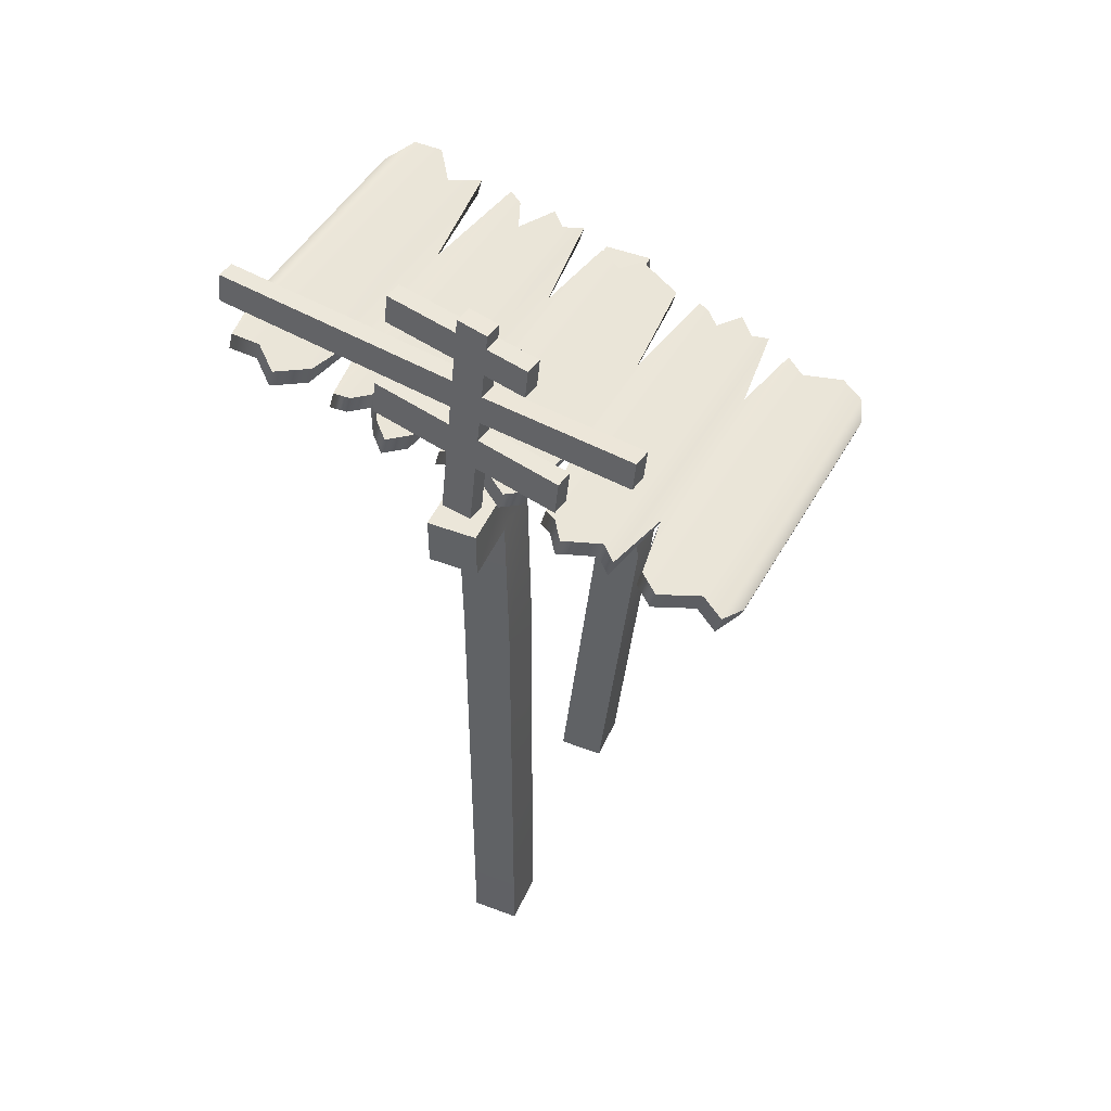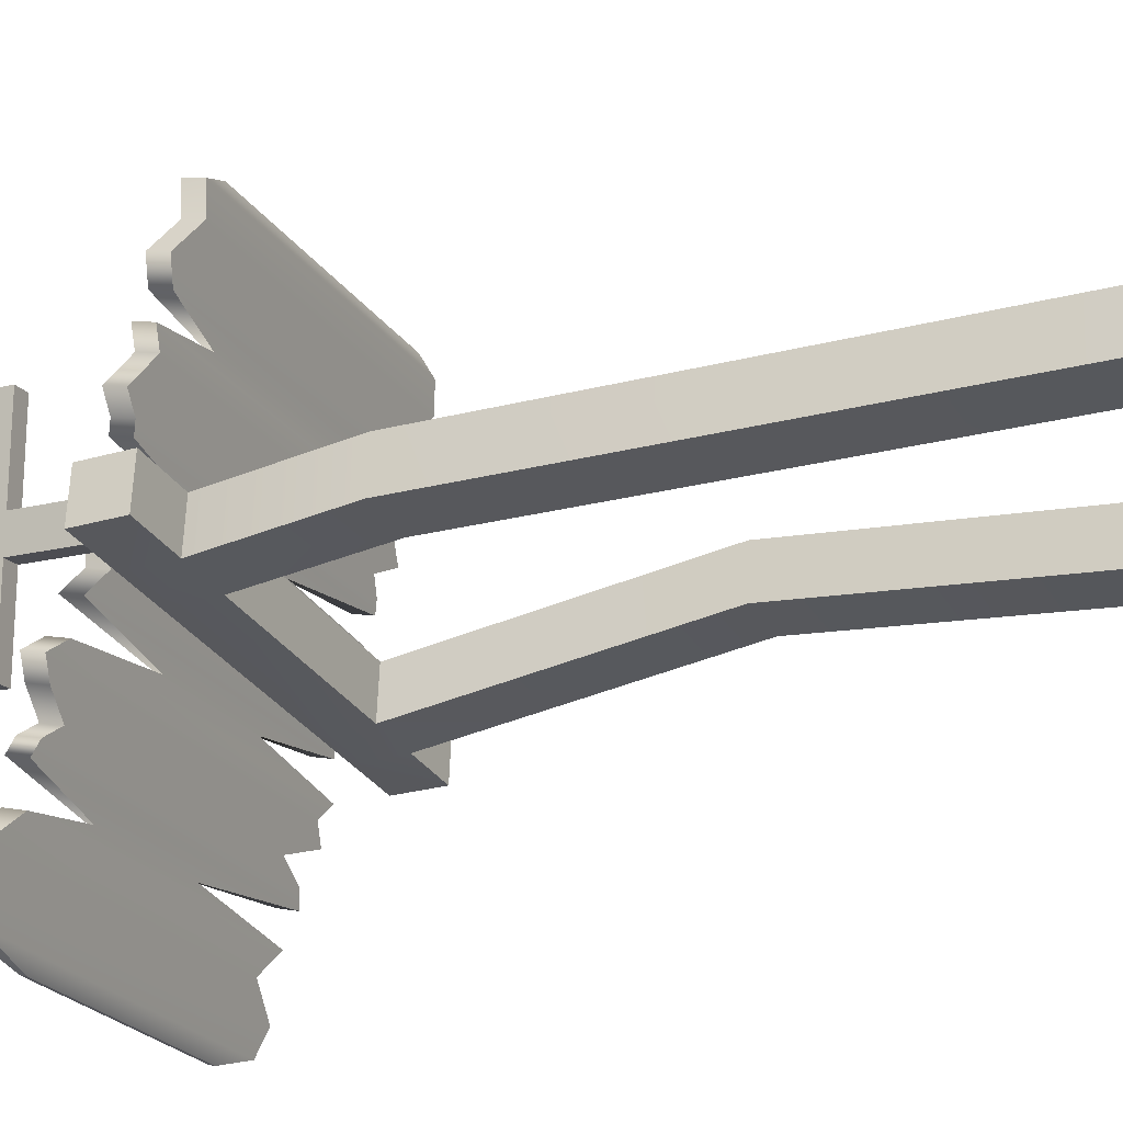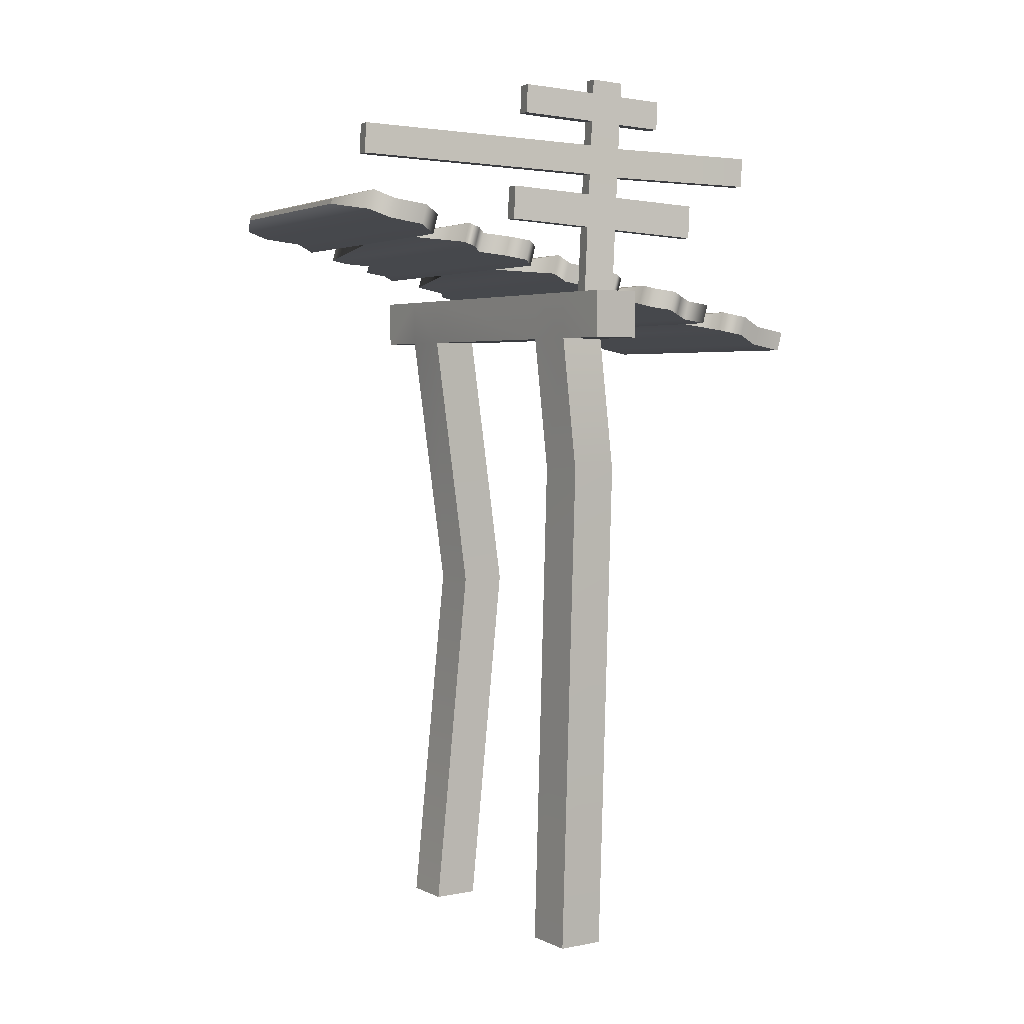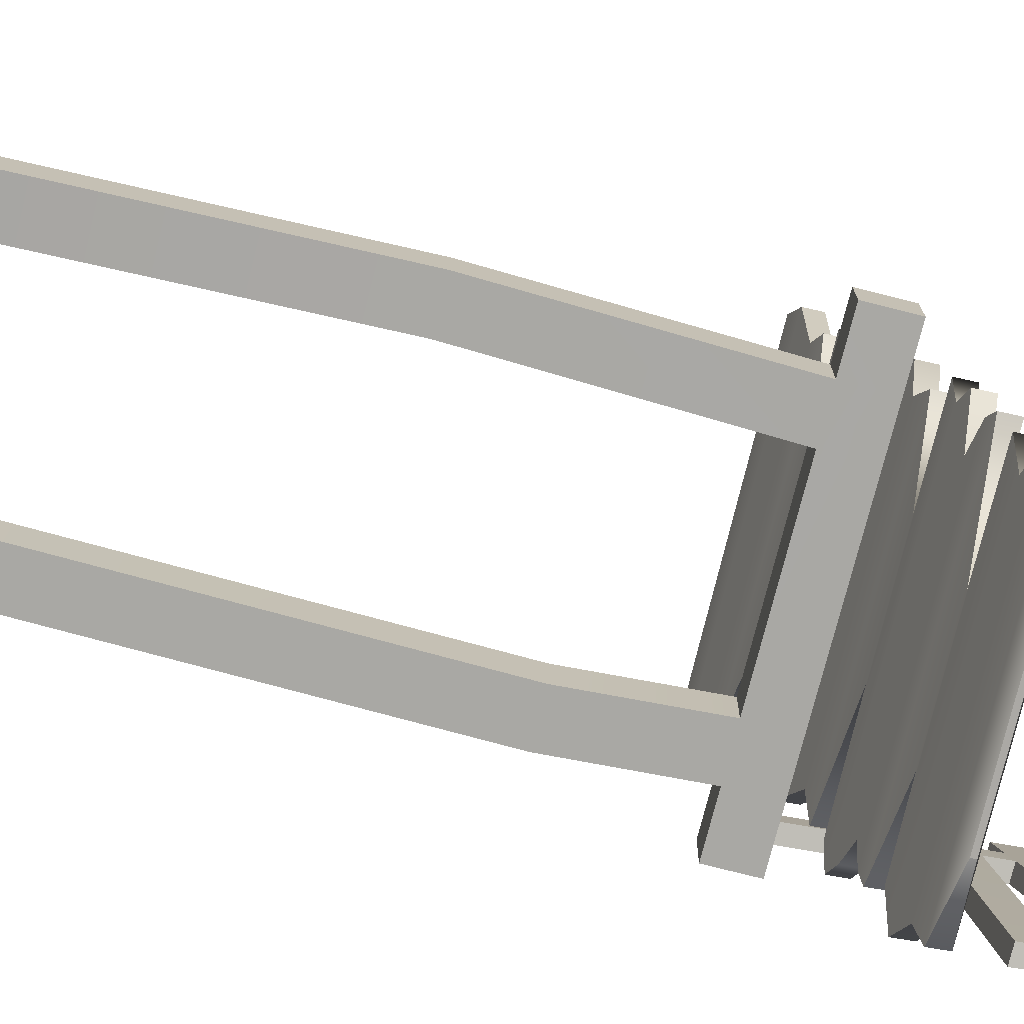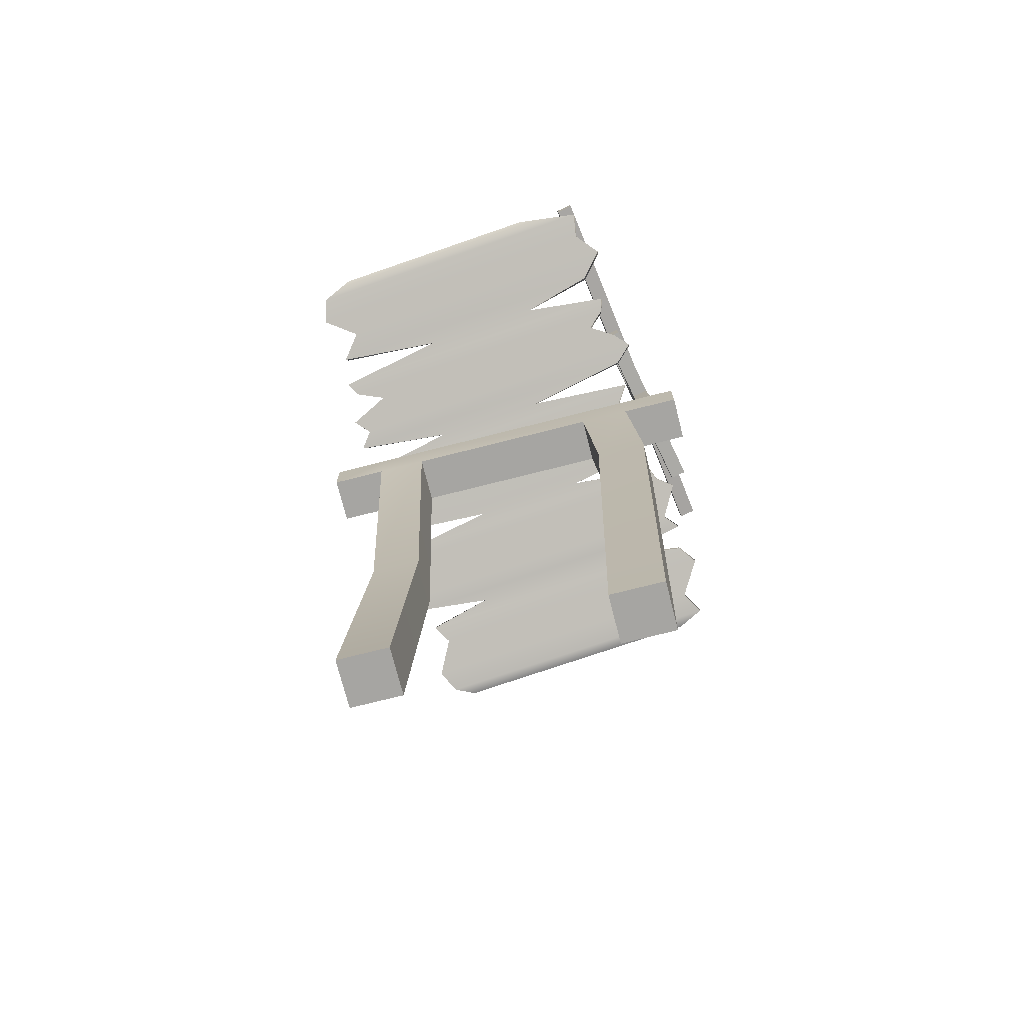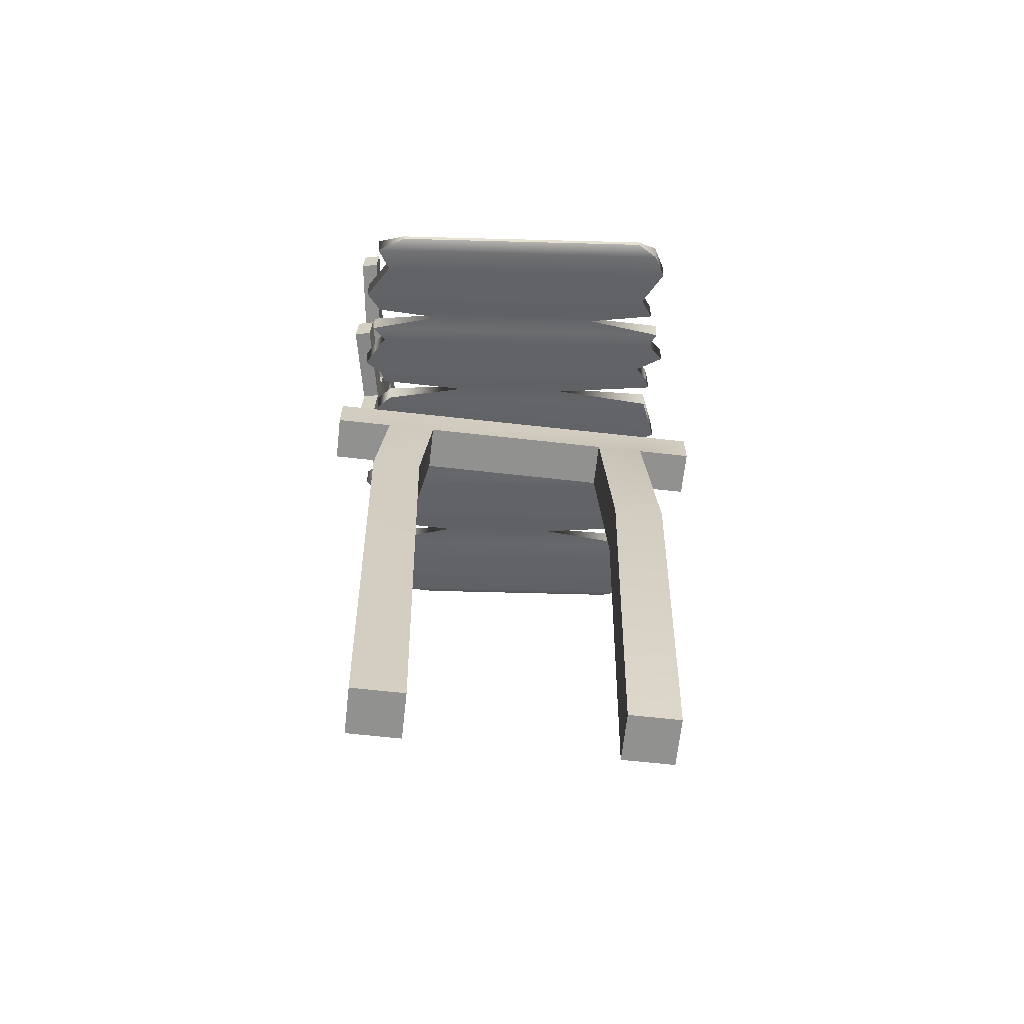
<metadata>
{"format":"obj","ext":"obj","renderer":"f3d","projection":"perspective","resolution":1024,"background":"white","views":[{"elev":47.4,"azim":-62.0,"up":"+Y"},{"elev":-24.3,"azim":-64.0,"up":"+Z"},{"elev":3.6,"azim":-118.6,"up":"+Y"},{"elev":-79.7,"azim":76.0,"up":"+Z"},{"elev":-73.6,"azim":-161.0,"up":"+Y"},{"elev":-66.0,"azim":-1.6,"up":"+Y"}]}
</metadata>
<code>
g default
v 3.712 11.69 -0.132
v 3.64 11.69 -0.9857
v 3.712 12.54 -0.132
v 3.64 12.54 -0.9857
v -3.857 12.54 0.5002
v -3.928 12.54 -0.3535
v -3.857 11.69 0.5002
v -3.928 11.69 -0.3535
v 2.619 12.54 -0.9003
v 2.69 12.54 -0.04664
v 2.69 11.69 -0.04664
v 2.619 11.69 -0.9003
v -2.847 12.54 -0.4438
v -2.776 12.54 0.4099
v -2.776 11.69 0.4099
v -2.847 11.69 -0.4438
v 1.712 12.54 -0.8246
v 1.783 12.54 0.02912
v 1.783 11.69 0.02912
v 1.712 11.69 -0.8246
v -1.906 12.54 -0.5224
v -1.835 12.54 0.3313
v -1.835 11.69 0.3313
v -1.906 11.69 -0.5224
v 1.783 0.04378 0.02914
v 1.712 0.04378 -0.8246
v 2.619 0.04378 -0.9003
v 2.69 0.04378 -0.04663
v -2.776 0.04378 0.4099
v -2.847 0.04378 -0.4437
v -1.906 0.04378 -0.5224
v -1.834 0.04378 0.3313
v 2.704 6.734 -0.198
v 1.797 6.734 -0.1222
v 1.869 6.734 0.7315
v 2.776 6.734 0.6557
v -2.098 9.222 -0.3699
v -3.039 9.222 -0.2913
v -2.968 9.222 0.5624
v -2.026 9.222 0.4838
v -3.32 16.41 0.5158
v -3.012 16.42 0.5529
v -3.254 16.46 -0.03965
v -2.947 16.47 -0.002537
v -3.478 12.23 -0.369
v -3.171 12.24 -0.3319
v -3.544 12.18 0.1864
v -3.236 12.19 0.2235
v -3.464 13.68 0.3033
v -3.399 13.73 -0.2521
v -3.091 13.74 -0.215
v -3.157 13.69 0.3404
v -3.125 14.3 0.3872
v -3.432 14.28 0.3501
v -3.367 14.33 -0.2053
v -3.059 14.34 -0.1682
v -3.105 14.67 0.4164
v -3.412 14.66 0.3793
v -3.347 14.7 -0.1761
v -3.04 14.72 -0.139
v -3.077 15.2 0.4579
v -3.384 15.19 0.4208
v -3.319 15.24 -0.1346
v -3.011 15.25 -0.0975
v -3.053 15.65 0.493
v -3.36 15.64 0.4558
v -3.295 15.69 -0.09957
v -2.988 15.7 -0.06243
v -3.026 16.17 0.5331
v -3.333 16.16 0.496
v -3.268 16.2 -0.05941
v -2.96 16.21 -0.0223
v -3.143 15.6 1.251
v -3.45 15.59 1.214
v -3.115 16.11 1.291
v -3.423 16.1 1.254
v -3.114 16.3 -1.358
v -2.807 16.31 -1.321
v -2.834 15.79 -1.361
v -3.141 15.78 -1.398
v -3.244 14.62 3.119
v -3.551 14.61 3.082
v -3.216 15.15 3.16
v -3.523 15.14 3.123
v -3.057 15.41 -4.57
v -2.75 15.42 -4.533
v -2.778 14.88 -4.574
v -3.085 14.87 -4.611
v -3.336 13.59 1.854
v -3.643 13.58 1.817
v -3.304 14.19 1.901
v -3.611 14.18 1.864
v -3.195 14.43 -1.661
v -2.887 14.44 -1.624
v -2.919 13.84 -1.671
v -3.227 13.83 -1.708
v -2.085 13.86 -4.112
v -2.086 13.72 -3.622
v -1.902 13.86 -4.112
v -1.902 13.72 -3.621
v 1.713 13.86 -4.108
v 1.713 13.73 -3.618
v 1.896 13.86 -4.108
v 1.896 13.73 -3.617
v 1.707 11.83 3.464
v 1.706 11.7 3.955
v 1.89 11.83 3.465
v 1.889 11.7 3.955
v -2.092 11.83 3.46
v -2.092 11.7 3.951
v -1.908 11.83 3.461
v -1.909 11.7 3.951
v -1.902 14.07 -4.751
v -2.491 11.56 4.623
v -1.903 14.17 -4.726
v -2.492 11.65 4.648
v 2.164 14.17 -4.722
v 2.4 11.66 4.653
v 2.164 14.08 -4.747
v 2.4 11.56 4.628
v -1.782 12.15 2.793
v 1.496 12.15 2.796
v 1.496 12.06 2.772
v -1.781 12.06 2.768
v -1.265 12.63 0.9987
v 0.9172 12.63 1.001
v 0.9173 12.54 0.9762
v -1.265 12.54 0.9739
v -0.9877 13.14 -0.906
v 1.214 13.14 -0.9037
v 1.214 13.05 -0.9284
v -0.9876 13.05 -0.9307
v -1.485 13.67 -2.862
v 0.792 13.67 -2.86
v 0.7921 13.58 -2.884
v -1.485 13.57 -2.887
v -2.882 13.88 -3.083
v 2.77 13.88 -3.077
v 2.77 13.53 -3.17
v -2.881 13.53 -3.176
v -3.094 13.73 -2.554
v 2.903 13.74 -2.548
v 2.903 13.39 -2.641
v -3.094 13.39 -2.647
v -3.002 13.36 -1.14
v 3.029 13.36 -1.134
v 3.029 13.01 -1.227
v -3.002 13.01 -1.234
v -3.003 13.22 -0.6395
v 2.767 13.23 -0.6334
v 2.768 12.88 -0.7266
v -3.002 12.87 -0.7327
v -2.813 12.82 0.8436
v 2.766 12.83 0.8495
v 2.767 12.48 0.7563
v -2.813 12.48 0.7504
v -2.934 12.71 1.275
v 2.832 12.71 1.281
v 2.833 12.36 1.188
v -2.933 12.36 1.182
v -3.14 12.35 2.602
v 2.919 12.36 2.608
v 2.919 12.01 2.515
v -3.14 12 2.509
v -3.006 12.23 3.06
v 2.764 12.23 3.066
v 2.765 11.89 2.973
v -3.006 11.88 2.966
v -3.007 11.85 4.475
v 2.763 11.85 4.481
v 2.764 11.51 4.388
v -3.007 11.5 4.382
v -3.106 14.24 -4.452
v 2.771 14.25 -4.446
v 2.771 13.9 -4.539
v -3.105 13.89 -4.545
v -3 14.12 -3.997
v 2.935 14.13 -3.991
v 2.936 13.78 -4.084
v -3 13.77 -4.091
v -3.354 14 -3.535
v 2.357 14 -3.529
v 2.357 13.65 -3.622
v -3.354 13.65 -3.628
v -3.001 13.66 -2.295
v 2.769 13.67 -2.289
v 2.769 13.32 -2.382
v -3.001 13.32 -2.388
v -2.674 13.6 -2.039
v 2.232 13.6 -2.034
v 2.232 13.25 -2.128
v -2.673 13.25 -2.133
v -3.117 13.51 -1.727
v 3.013 13.52 -1.721
v 3.014 13.17 -1.814
v -3.117 13.16 -1.82
v -3.365 13.43 -1.433
v 2.768 13.44 -1.427
v 2.769 13.09 -1.52
v -3.364 13.09 -1.526
v -2.662 13.1 -0.2008
v 2.578 13.11 -0.1953
v 2.579 12.76 -0.2885
v -2.662 12.76 -0.294
v -3.093 12.89 0.5807
v 3.013 13.04 0.04525
v 3.013 12.7 -0.04795
v -3.092 12.55 0.4876
v -3.005 12.65 1.484
v 2.766 12.66 1.49
v 2.766 12.31 1.397
v -3.004 12.3 1.391
v -3.314 12.58 1.735
v 2.558 12.59 1.741
v 2.559 12.24 1.648
v -3.314 12.24 1.642
v -3.123 12.51 2.01
v 3.06 12.52 2.017
v 3.061 12.17 1.924
v -3.123 12.16 1.917
v -2.914 12.43 2.323
v 2.765 12.43 2.329
v 2.765 12.08 2.236
v -2.913 12.08 2.23
v -3.252 12.13 3.422
v 2.557 12.14 3.428
v 2.558 11.79 3.335
v -3.252 11.78 3.329
v -2.792 11.96 4.05
v 2.952 11.97 4.056
v 2.953 11.62 3.963
v -2.792 11.62 3.957
g HutRamp:FinalPaintedScene:HouseDock7
f 1 2 4 3
f 3 4 9 10
f 5 6 8 7
f 11 12 2 1
f 2 12 9 4
f 11 1 3 10
f 10 9 17 18
f 19 11 10 18
f 25 26 27 28
f 9 12 20 17
f 14 13 6 5
f 7 15 14 5
f 7 8 16 15
f 13 16 8 6
f 18 17 21 22
f 23 19 18 22
f 23 24 20 19
f 17 20 24 21
f 22 21 13 14
f 15 23 22 14
f 29 30 31 32
f 21 24 16 13
f 19 20 34 35
f 20 12 33 34
f 12 11 36 33
f 11 19 35 36
f 15 16 38 39
f 16 24 37 38
f 24 23 40 37
f 23 15 39 40
f 34 33 27 26
f 35 34 26 25
f 36 35 25 28
f 33 36 28 27
f 38 37 31 30
f 39 38 30 29
f 40 39 29 32
f 37 40 32 31
f 41 42 44 43
f 50 51 46 45
f 45 46 48 47
f 47 48 52 49
f 52 48 46 51
f 47 49 50 45
f 49 54 55 50
f 93 94 95 96
f 56 53 52 51
f 90 89 91 92
f 54 53 57 58
f 55 54 58 59
f 59 60 56 55
f 60 57 53 56
f 82 81 83 84
f 59 58 62 63
f 85 86 87 88
f 64 61 57 60
f 62 61 65 66
f 63 62 66 67
f 67 68 64 63
f 68 65 61 64
f 74 73 75 76
f 67 66 70 71
f 77 78 79 80
f 72 69 65 68
f 70 69 42 41
f 71 70 41 43
f 43 44 72 71
f 42 69 72 44
f 66 65 73 74
f 65 69 75 73
f 69 70 76 75
f 70 66 74 76
f 71 72 78 77
f 72 68 79 78
f 68 67 80 79
f 67 71 77 80
f 58 57 81 82
f 57 61 83 81
f 61 62 84 83
f 62 58 82 84
f 63 64 86 85
f 64 60 87 86
f 60 59 88 87
f 59 63 85 88
f 49 52 89 90
f 52 53 91 89
f 53 54 92 91
f 54 49 90 92
f 55 56 94 93
f 56 51 95 94
f 51 50 96 95
f 50 55 93 96
f 97 98 100 99
f 101 102 104 103
f 105 106 108 107
f 109 110 112 111
f 113 176 173 115
f 115 173 174 117
f 117 174 175 119
f 119 175 176 113
f 114 120 118 116
f 119 113 115 117
f 121 165 166 122
f 123 122 166 167
f 124 123 167 168
f 121 124 168 165
f 125 157 158 126
f 127 126 158 159
f 128 127 159 160
f 125 128 160 157
f 129 149 150 130
f 131 130 150 151
f 132 131 151 152
f 129 132 152 149
f 133 141 142 134
f 135 134 142 143
f 136 135 143 144
f 133 136 144 141
f 137 133 134 138
f 139 138 134 135
f 140 139 135 136
f 137 140 136 133
f 141 185 186 142
f 143 142 186 187
f 144 143 187 188
f 141 144 188 185
f 145 129 130 146
f 147 146 130 131
f 148 147 131 132
f 145 148 132 129
f 149 201 202 150
f 151 150 202 203
f 152 151 203 204
f 149 152 204 201
f 153 125 126 154
f 155 154 126 127
f 156 155 127 128
f 153 156 128 125
f 157 209 210 158
f 159 158 210 211
f 160 159 211 212
f 157 160 212 209
f 161 121 122 162
f 163 162 122 123
f 164 163 123 124
f 161 164 124 121
f 165 225 226 166
f 167 166 226 227
f 168 167 227 228
f 165 168 228 225
f 169 116 118 170
f 171 170 118 120
f 172 171 120 114
f 169 172 114 116
f 173 177 178 174
f 175 174 178 179
f 176 175 179 180
f 173 176 180 177
f 177 181 182 178
f 179 178 182 183
f 180 179 183 184
f 177 180 184 181
f 181 137 138 182
f 183 182 138 139
f 184 183 139 140
f 181 184 140 137
f 185 189 190 186
f 187 186 190 191
f 188 187 191 192
f 185 188 192 189
f 189 193 194 190
f 191 190 194 195
f 192 191 195 196
f 189 192 196 193
f 193 197 198 194
f 195 194 198 199
f 196 195 199 200
f 193 196 200 197
f 197 145 146 198
f 199 198 146 147
f 200 199 147 148
f 197 200 148 145
f 201 205 206 202
f 203 202 206 207
f 204 203 207 208
f 201 204 208 205
f 205 153 154 206
f 207 206 154 155
f 208 207 155 156
f 205 208 156 153
f 209 213 214 210
f 211 210 214 215
f 212 211 215 216
f 209 212 216 213
f 213 217 218 214
f 215 214 218 219
f 216 215 219 220
f 213 216 220 217
f 217 221 222 218
f 219 218 222 223
f 220 219 223 224
f 217 220 224 221
f 221 161 162 222
f 223 222 162 163
f 224 223 163 164
f 221 224 164 161
f 225 229 230 226
f 227 226 230 231
f 228 227 231 232
f 225 228 232 229
f 229 169 170 230
f 231 230 170 171
f 232 231 171 172
f 229 232 172 169

</code>
